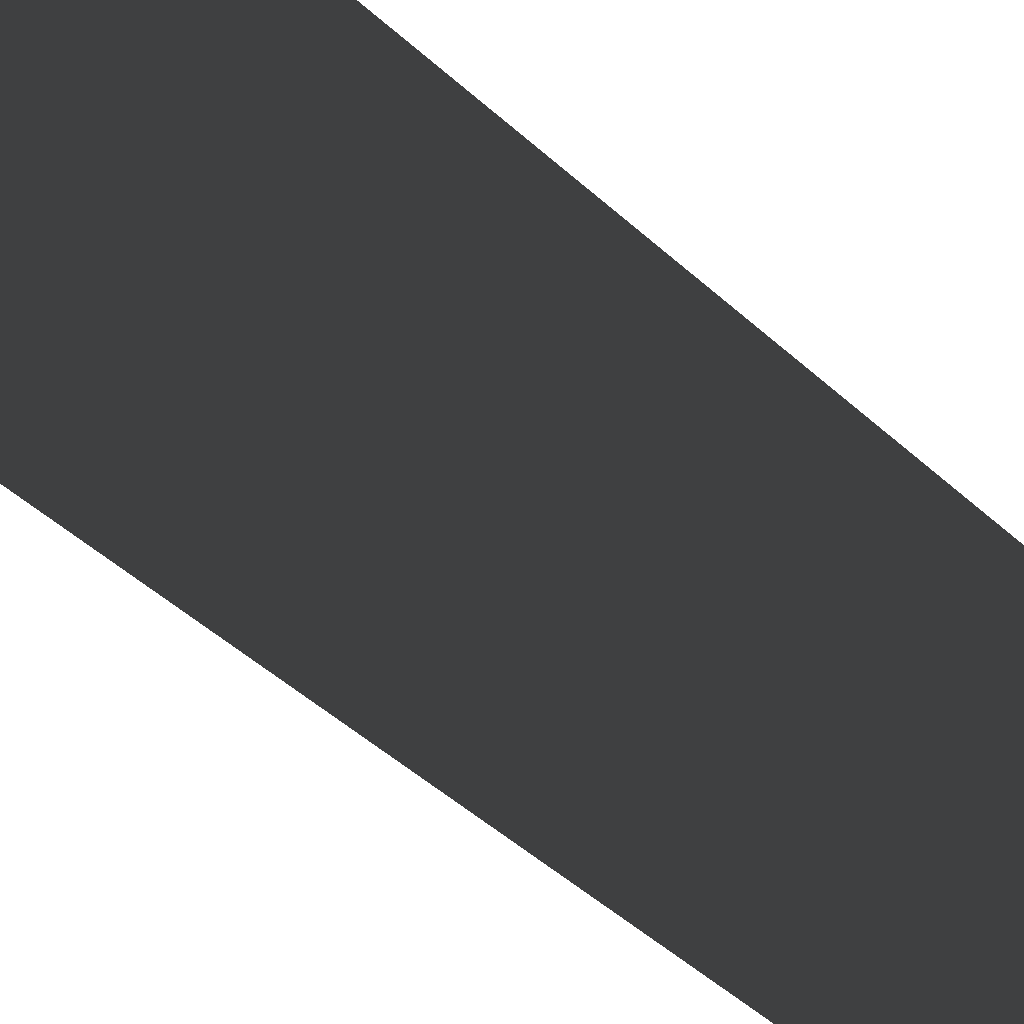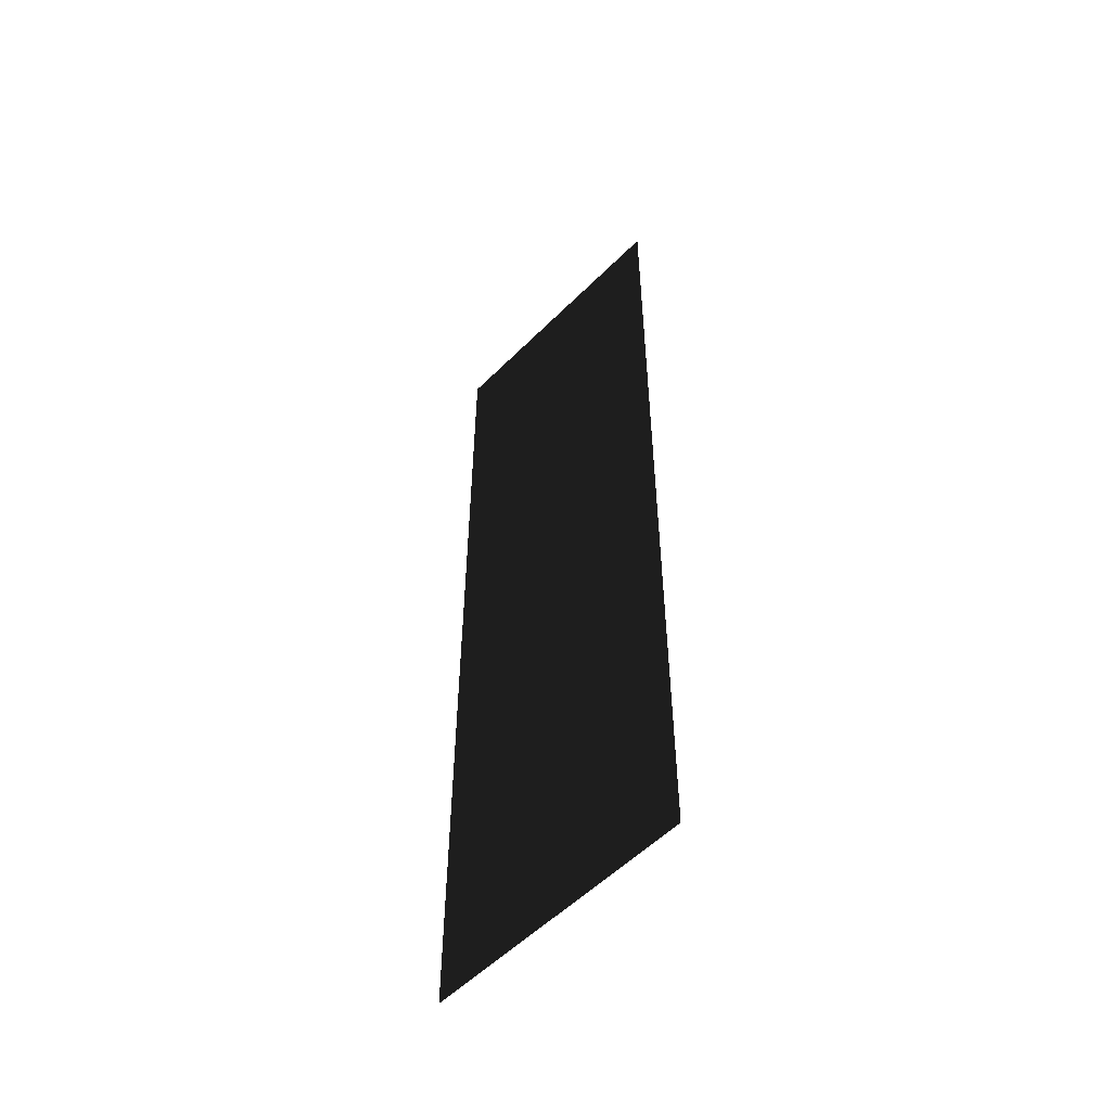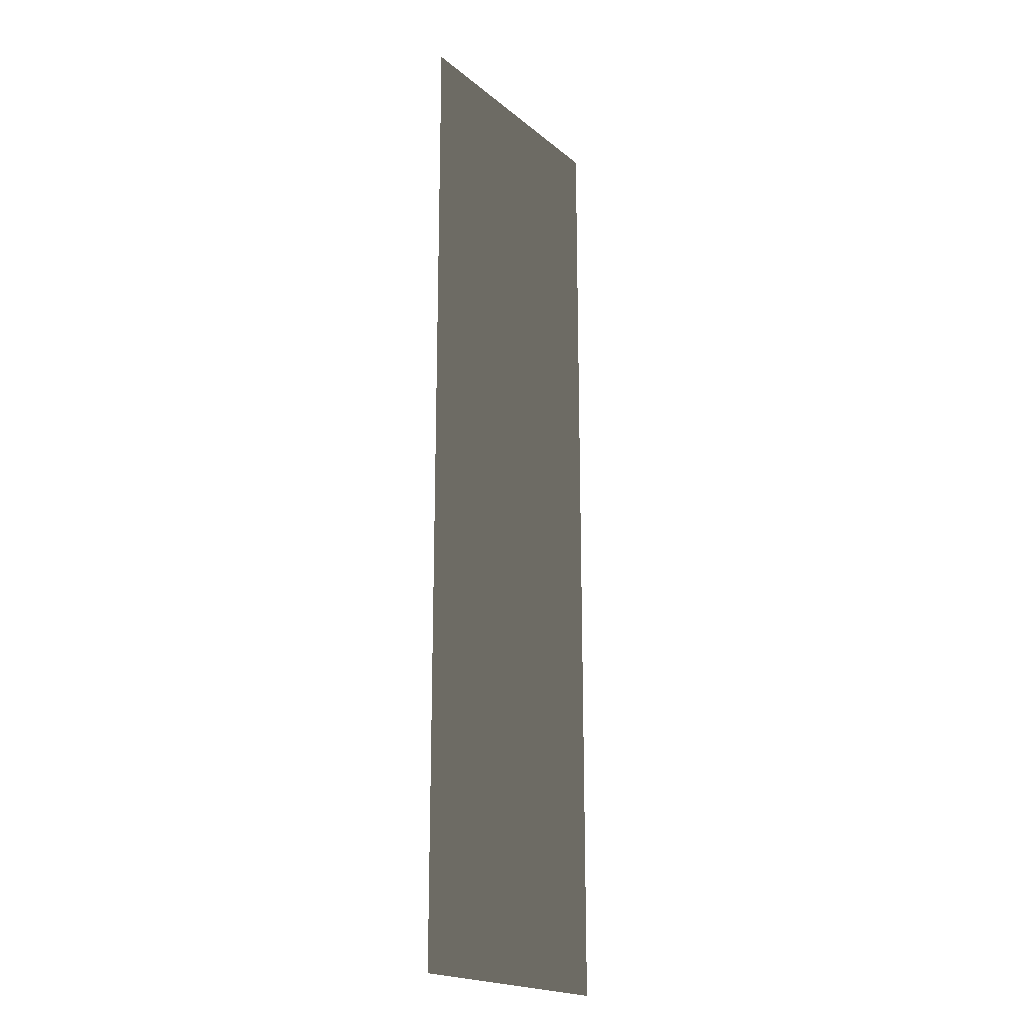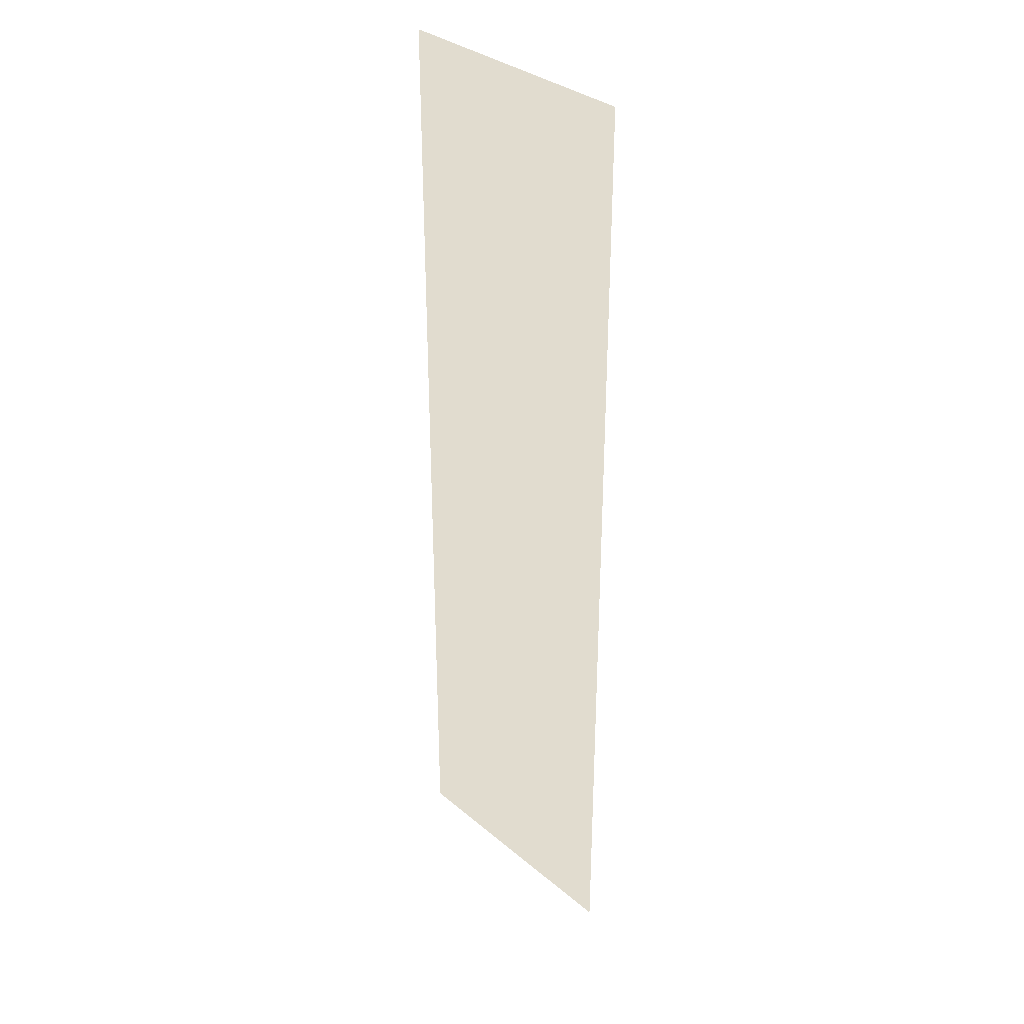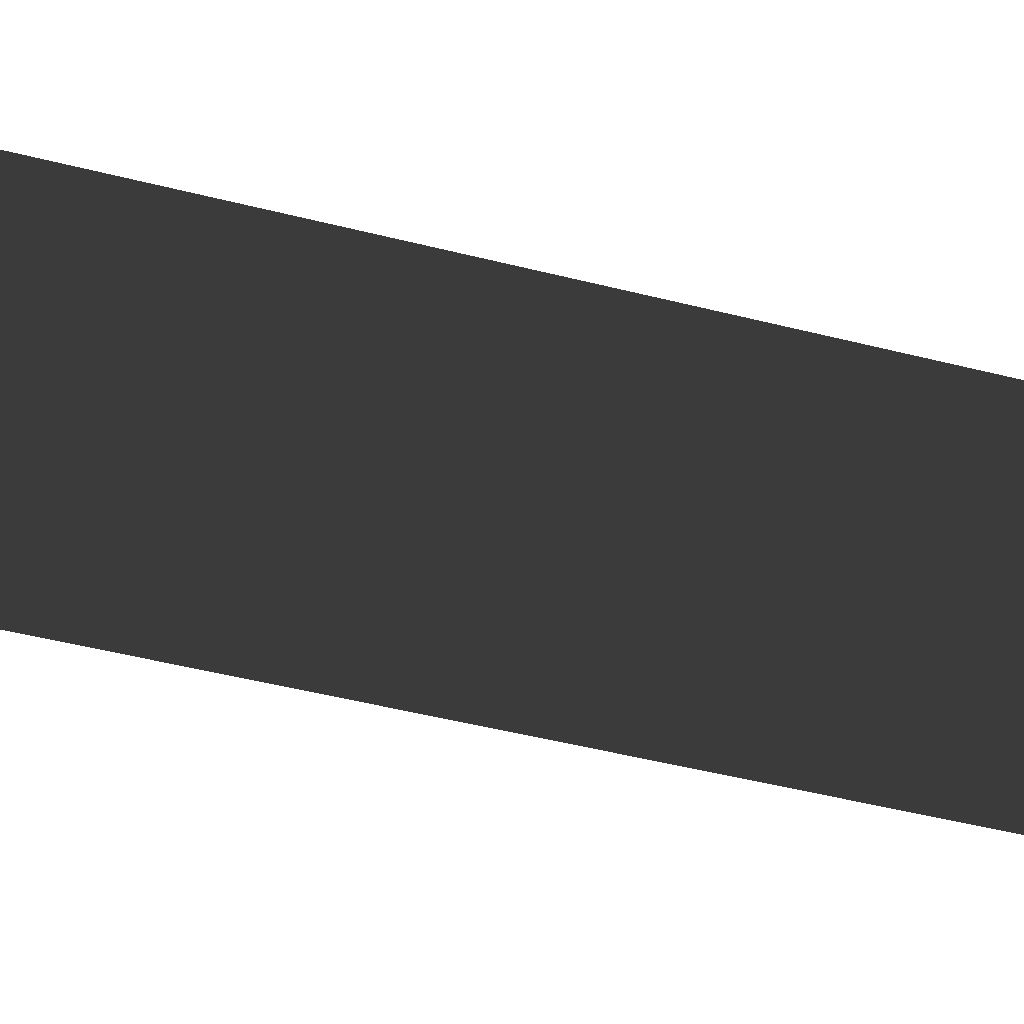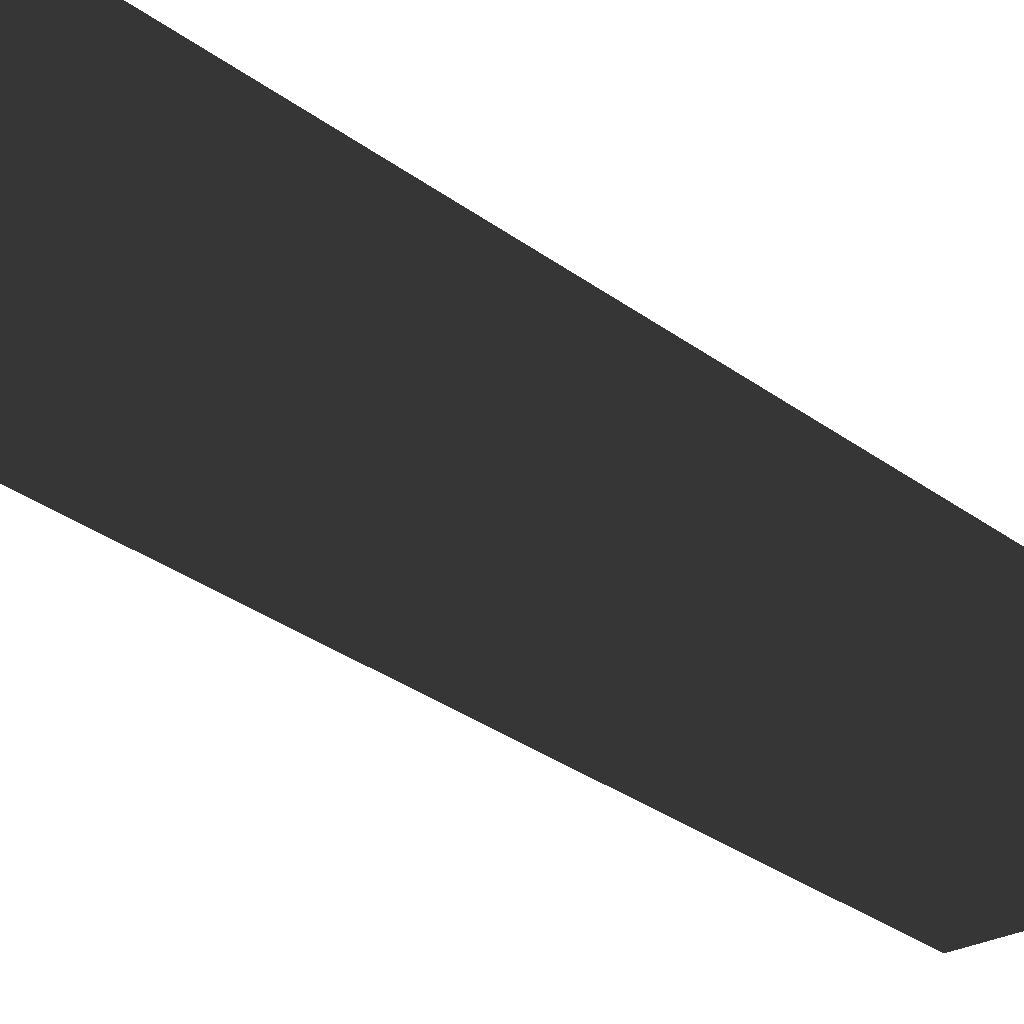
<metadata>
{"format":"obj","ext":"obj","renderer":"f3d","projection":"perspective","resolution":1024,"background":"white","views":[{"elev":-41.6,"azim":-138.6,"up":"+Z"},{"elev":-54.9,"azim":46.3,"up":"+Y"},{"elev":-19.8,"azim":-55.5,"up":"+Y"},{"elev":33.3,"azim":48.7,"up":"+Y"},{"elev":-38.6,"azim":-108.8,"up":"+Z"},{"elev":-26.3,"azim":-141.0,"up":"+Z"}]}
</metadata>
<code>
v -4.828 17.33 5.506
v 4.828 17.33 5.506
v -4.828 -17.33 5.506
v 4.828 -17.33 5.506
g Bridge3_(9)_2049_258
f 1 3 2
f 2 3 4

</code>
